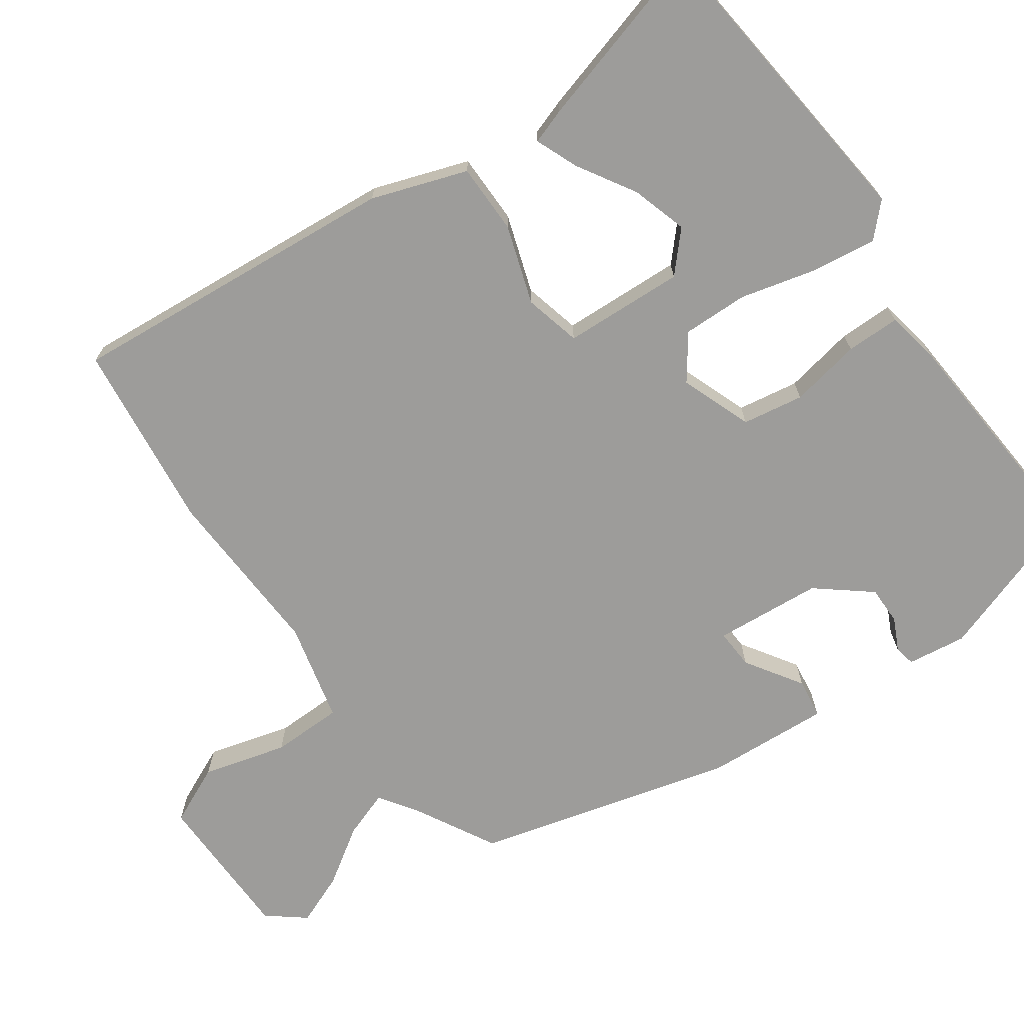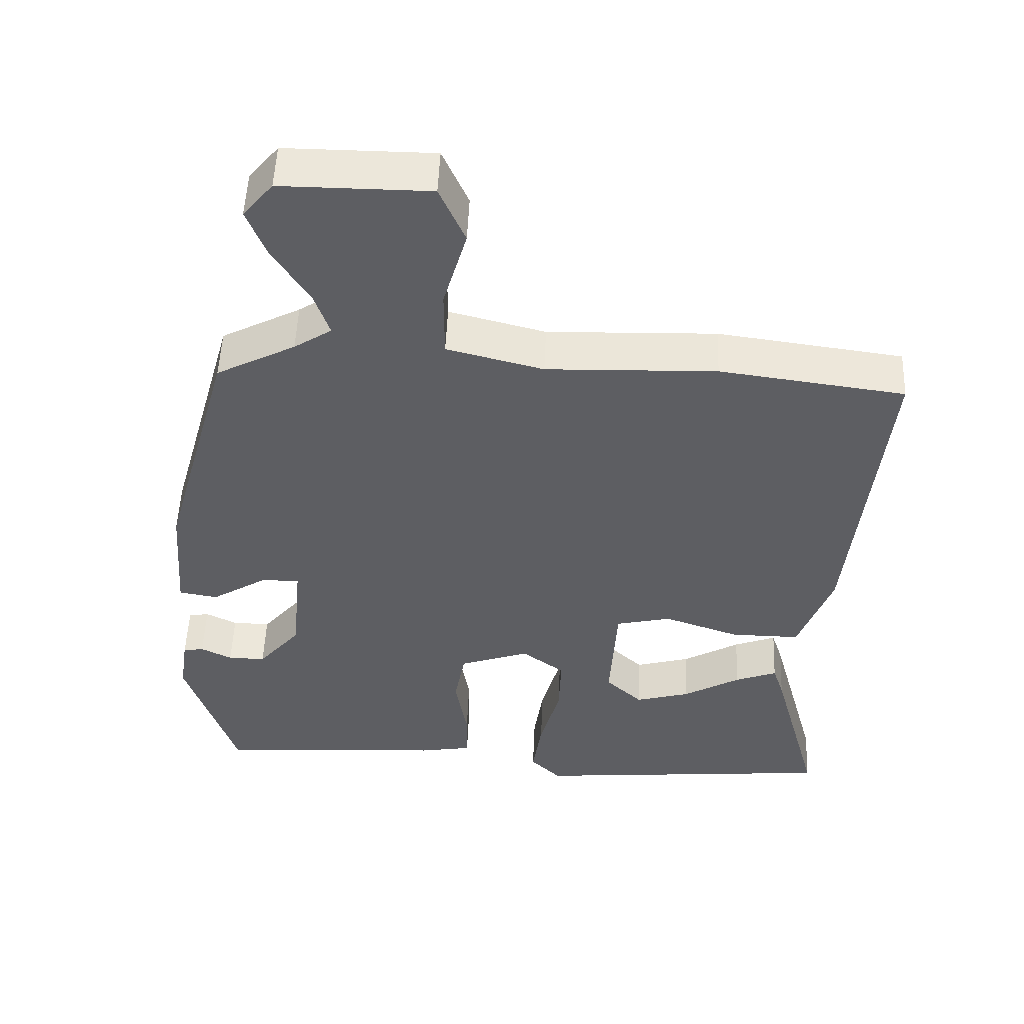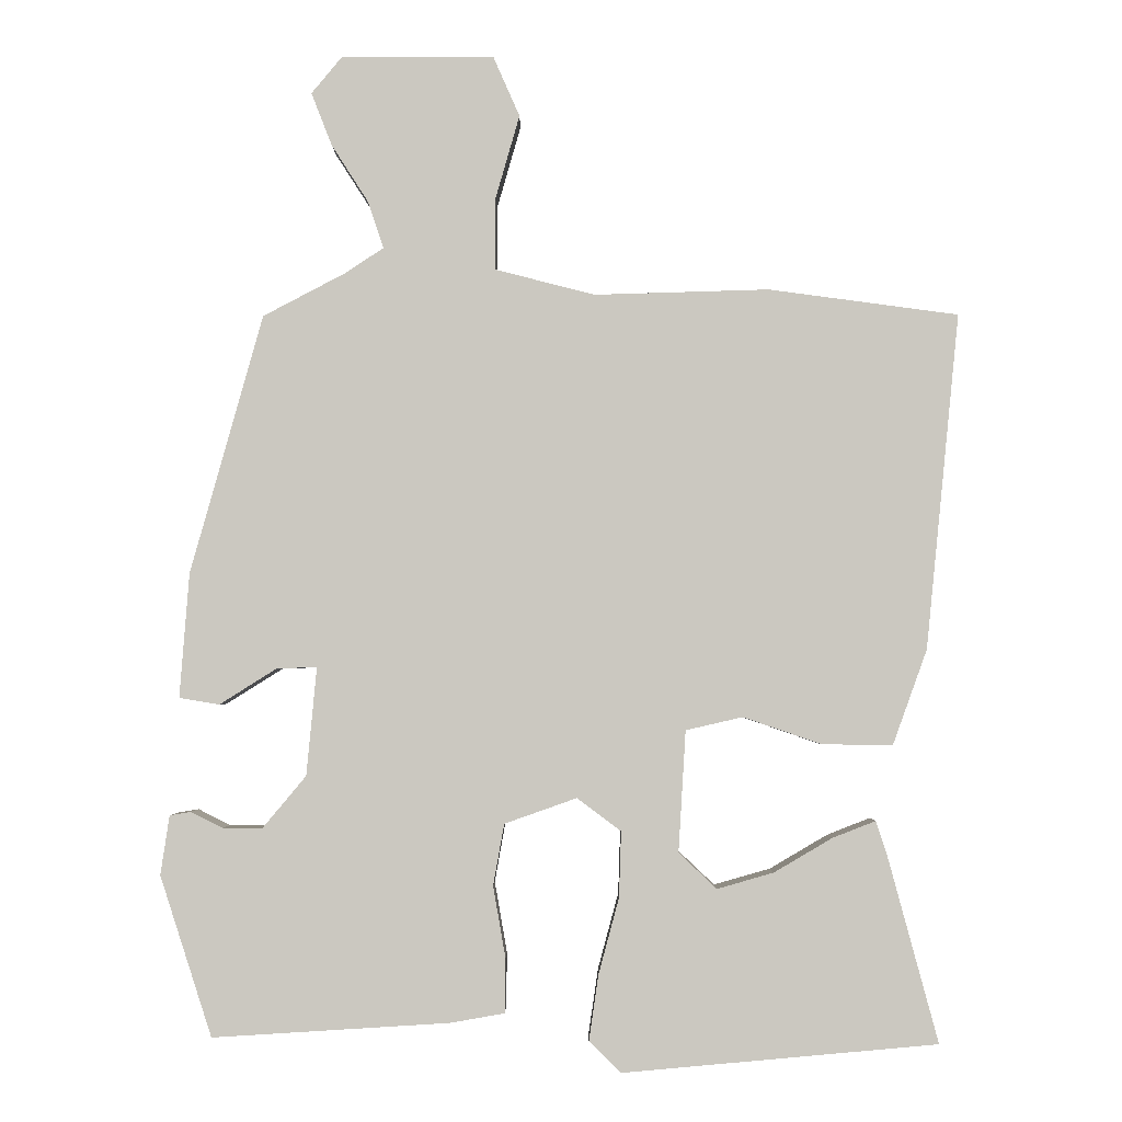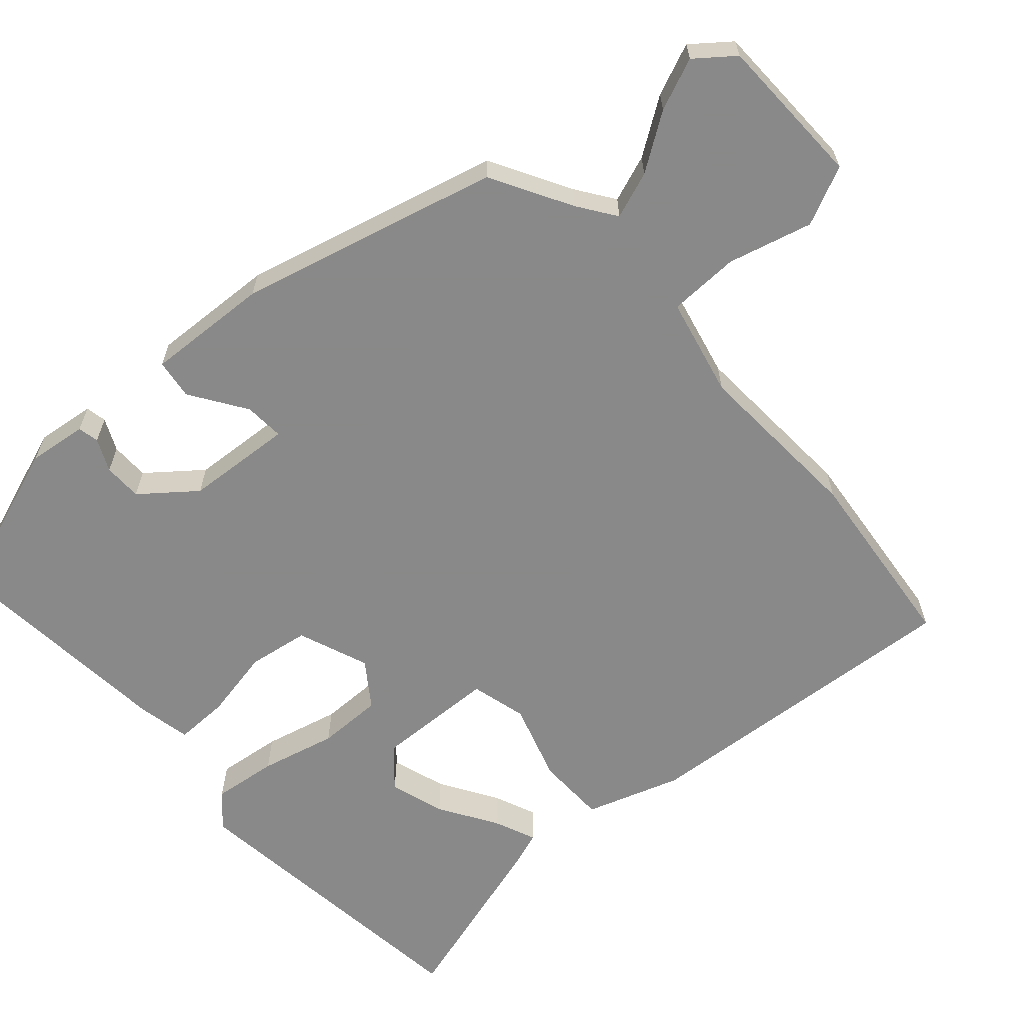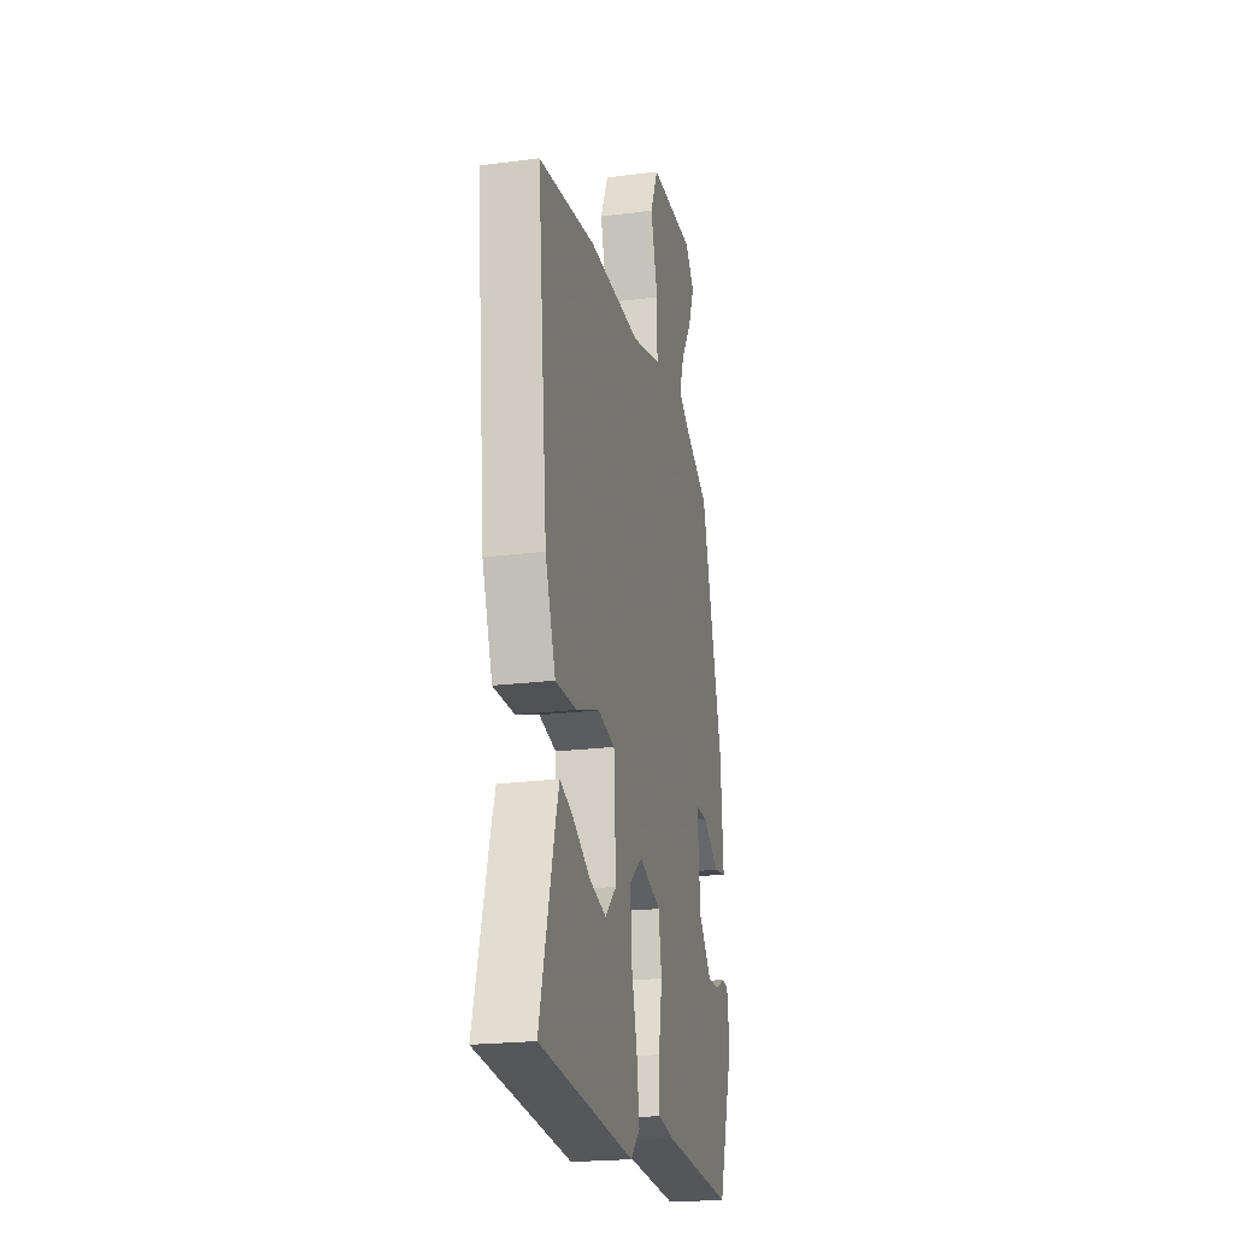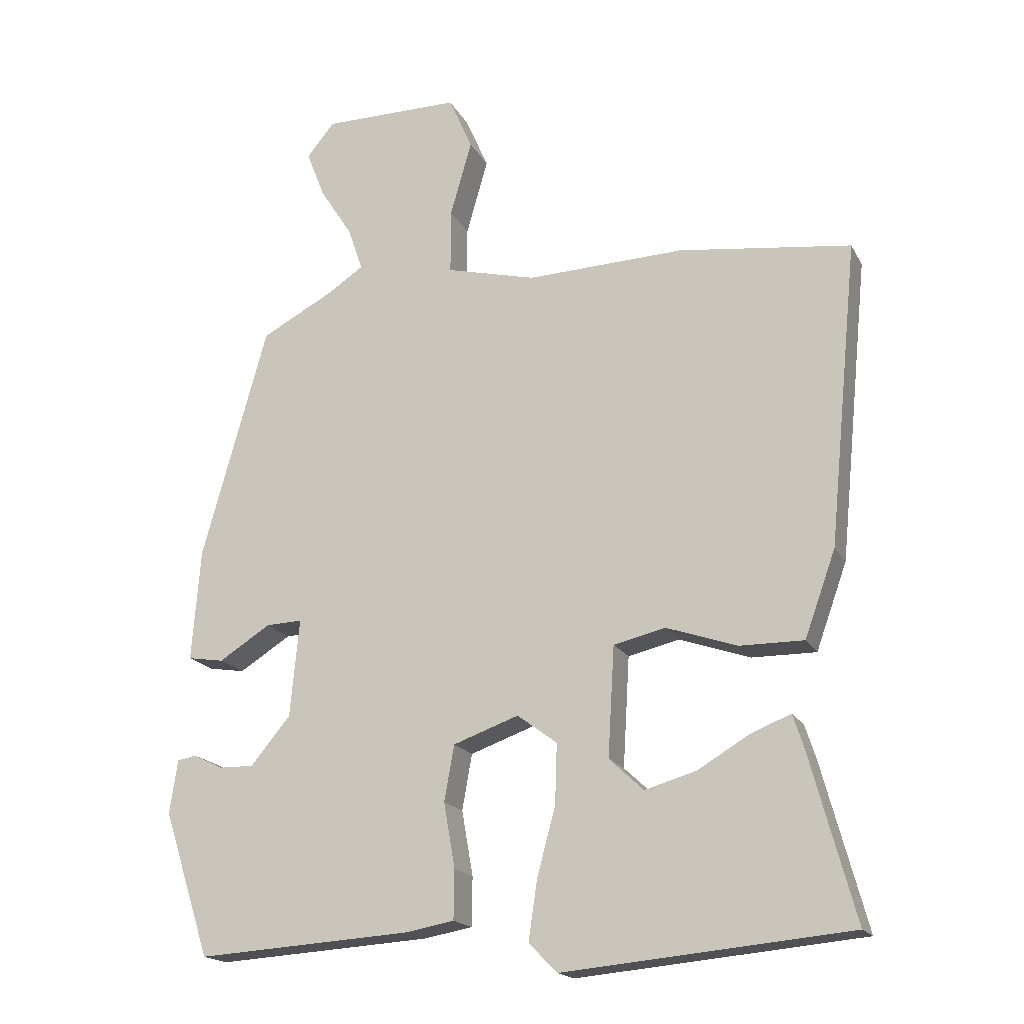
<metadata>
{"format":"obj","ext":"obj","renderer":"f3d","projection":"perspective","resolution":1024,"background":"white","views":[{"elev":-70.3,"azim":126.1,"up":"+Y"},{"elev":51.8,"azim":2.4,"up":"+Z"},{"elev":-2.6,"azim":0.4,"up":"+Z"},{"elev":-63.0,"azim":-46.9,"up":"+Y"},{"elev":-21.8,"azim":102.8,"up":"+Z"},{"elev":-18.3,"azim":20.8,"up":"+Z"}]}
</metadata>
<code>
v 0.329 0.07 0.523
v 0.589 0.07 0.488
v 0.543 0.07 0.029
v 0.496 0.07 -0.101
v 0.399 0.07 -0.1
v 0.292 0.07 -0.063
v 0.214 0.07 -0.081
v 0.204 0.07 -0.247
v 0.256 0.07 -0.296
v 0.333 0.07 -0.274
v 0.413 0.07 -0.227
v 0.472 0.07 -0.204
v 0.488 0.07 -0.253
v 0.556 0.07 -0.505
v 0.125 0.07 -0.544
v 0.082 0.07 -0.501
v 0.095 0.07 -0.412
v 0.123 0.07 -0.308
v 0.126 0.07 -0.218
v 0.066 0.07 -0.173
v -0.033 0.07 -0.208
v -0.048 0.07 -0.292
v -0.031 0.07 -0.39
v -0.032 0.07 -0.464
v -0.106 0.07 -0.477
v -0.43 0.07 -0.497
v -0.501 0.07 -0.278
v -0.489 0.07 -0.197
v -0.46 0.07 -0.192
v -0.416 0.07 -0.214
v -0.363 0.07 -0.215
v -0.303 0.07 -0.143
v -0.289 0.07 0.005
v -0.344 0.07 0.003
v -0.422 0.07 -0.046
v -0.477 0.07 -0.037
v -0.464 0.07 0.133
v -0.365 0.07 0.487
v -0.253 0.07 0.546
v -0.2 0.07 0.581
v -0.222 0.07 0.646
v -0.272 0.07 0.724
v -0.3 0.07 0.796
v -0.258 0.07 0.847
v -0.049 0.07 0.846
v -0.013 0.07 0.764
v -0.046 0.07 0.649
v -0.046 0.07 0.551
v 0.09 0.07 0.516
v 0.329 0 0.523
v 0.589 0 0.488
v 0.543 0 0.029
v 0.496 0 -0.101
v 0.399 0 -0.1
v 0.292 0 -0.063
v 0.214 0 -0.081
v 0.204 0 -0.247
v 0.256 0 -0.296
v 0.333 0 -0.274
v 0.413 0 -0.227
v 0.472 0 -0.204
v 0.488 0 -0.253
v 0.556 0 -0.505
v 0.125 0 -0.544
v 0.082 0 -0.501
v 0.095 0 -0.412
v 0.123 0 -0.308
v 0.126 0 -0.218
v 0.066 0 -0.173
v -0.033 0 -0.208
v -0.048 0 -0.292
v -0.031 0 -0.39
v -0.032 0 -0.464
v -0.106 0 -0.477
v -0.43 0 -0.497
v -0.501 0 -0.278
v -0.489 0 -0.197
v -0.46 0 -0.192
v -0.416 0 -0.214
v -0.363 0 -0.215
v -0.303 0 -0.143
v -0.289 0 0.005
v -0.344 0 0.003
v -0.422 0 -0.046
v -0.477 0 -0.037
v -0.464 0 0.133
v -0.365 0 0.487
v -0.253 0 0.546
v -0.2 0 0.581
v -0.222 0 0.646
v -0.272 0 0.724
v -0.3 0 0.796
v -0.258 0 0.847
v -0.049 0 0.846
v -0.013 0 0.764
v -0.046 0 0.649
v -0.046 0 0.551
v 0.09 0 0.516
f 45 46 47
f 44 45 47
f 43 44 47
f 42 43 47
f 41 42 47
f 40 41 47 48
f 39 40 48 49
f 38 39 49
f 37 38 49
f 36 37 49
f 35 36 49
f 34 35 49
f 28 29 30
f 27 28 30
f 26 27 30
f 25 26 30
f 24 25 30
f 24 30 31
f 23 24 31
f 22 23 31
f 21 22 31 32
f 16 17 18
f 15 16 18
f 14 15 18
f 14 18 19
f 12 13 14
f 11 12 14
f 10 11 14
f 9 10 14
f 9 14 19 20
f 4 5 6
f 3 4 6
f 2 3 6
f 1 2 6
f 49 1 6
f 49 6 7
f 33 34 49
f 33 49 7
f 32 33 7
f 21 32 7
f 20 21 7
f 8 9 20
f 7 8 20
f 96 95 94
f 96 94 93
f 96 93 92
f 96 92 91
f 96 91 90
f 97 96 90 89
f 98 97 89 88
f 98 88 87
f 98 87 86
f 98 86 85
f 98 85 84
f 98 84 83
f 79 78 77
f 79 77 76
f 79 76 75
f 79 75 74
f 79 74 73
f 80 79 73
f 80 73 72
f 80 72 71
f 81 80 71 70
f 67 66 65
f 67 65 64
f 67 64 63
f 68 67 63
f 63 62 61
f 63 61 60
f 63 60 59
f 63 59 58
f 69 68 63 58
f 55 54 53
f 55 53 52
f 55 52 51
f 55 51 50
f 55 50 98
f 56 55 98
f 98 83 82
f 56 98 82
f 56 82 81
f 56 81 70
f 56 70 69
f 69 58 57
f 69 57 56
f 1 50 51 2
f 2 51 52 3
f 3 52 53 4
f 4 53 54 5
f 5 54 55 6
f 6 55 56 7
f 7 56 57 8
f 8 57 58 9
f 9 58 59 10
f 10 59 60 11
f 11 60 61 12
f 12 61 62 13
f 13 62 63 14
f 14 63 64 15
f 15 64 65 16
f 16 65 66 17
f 17 66 67 18
f 18 67 68 19
f 19 68 69 20
f 20 69 70 21
f 21 70 71 22
f 22 71 72 23
f 23 72 73 24
f 24 73 74 25
f 25 74 75 26
f 26 75 76 27
f 27 76 77 28
f 28 77 78 29
f 29 78 79 30
f 30 79 80 31
f 31 80 81 32
f 32 81 82 33
f 33 82 83 34
f 34 83 84 35
f 35 84 85 36
f 36 85 86 37
f 37 86 87 38
f 38 87 88 39
f 39 88 89 40
f 40 89 90 41
f 41 90 91 42
f 42 91 92 43
f 43 92 93 44
f 44 93 94 45
f 45 94 95 46
f 46 95 96 47
f 47 96 97 48
f 48 97 98 49
f 49 98 50 1

</code>
